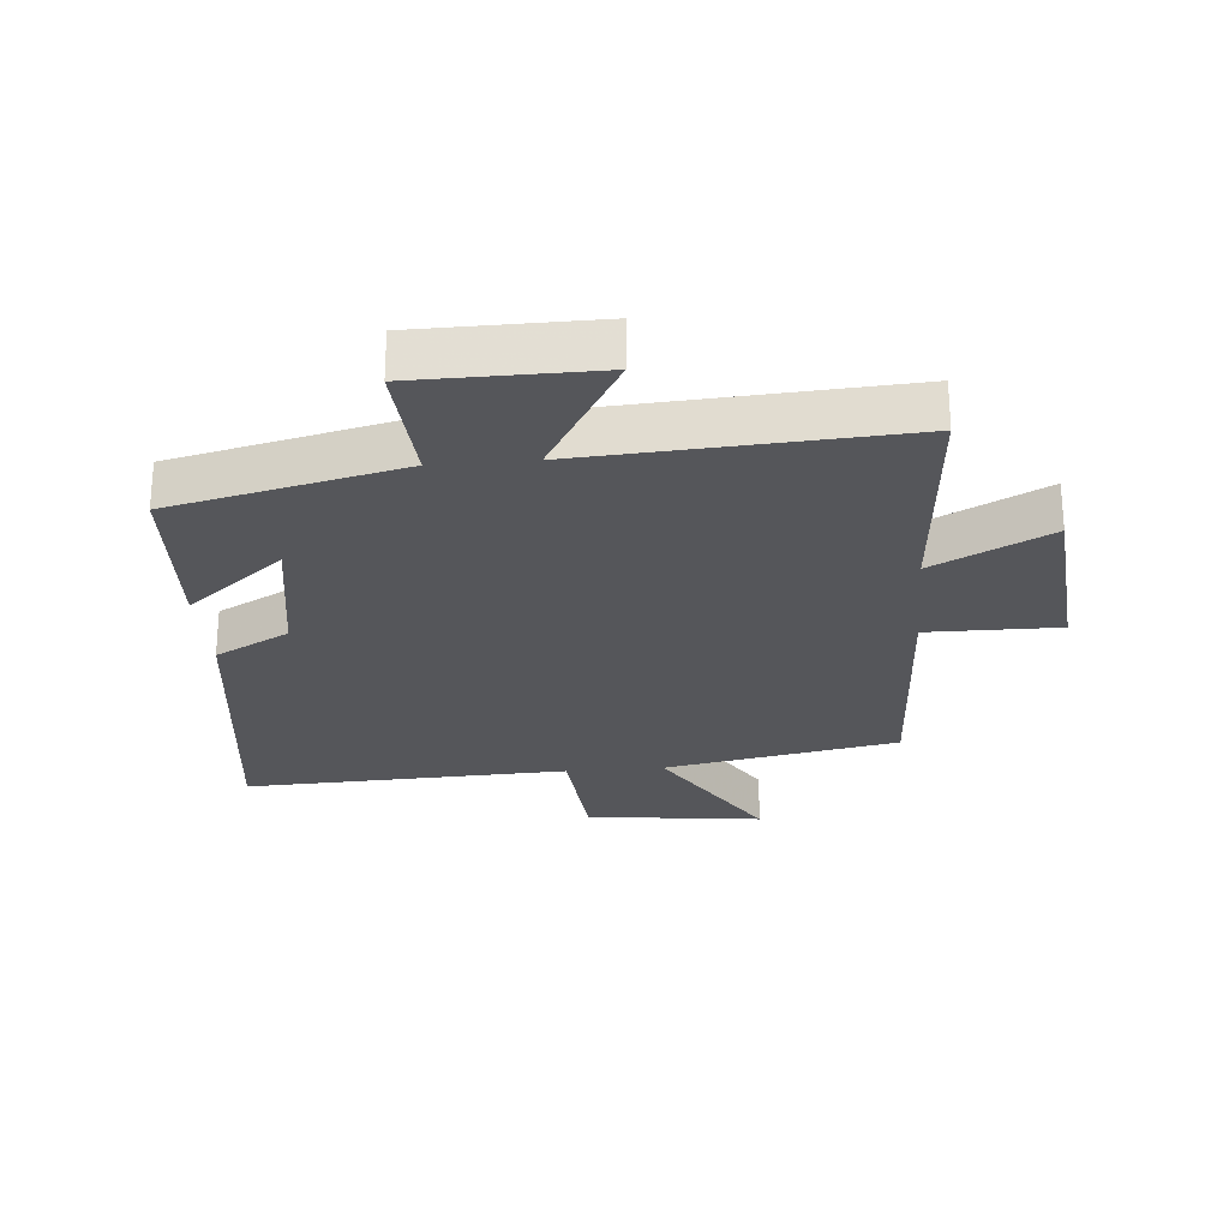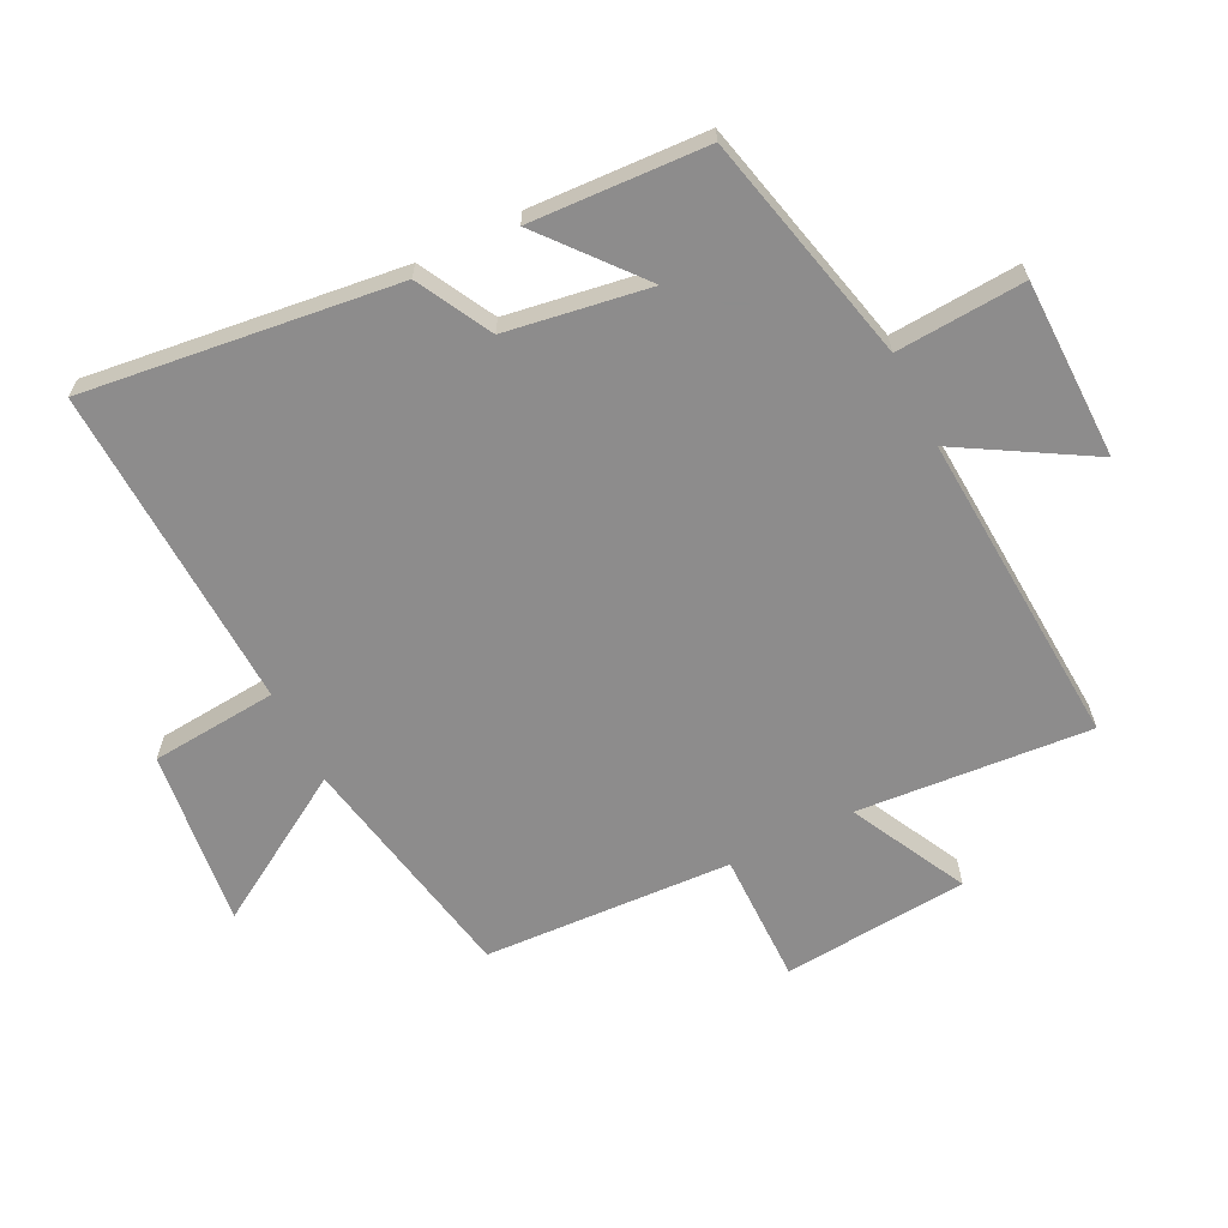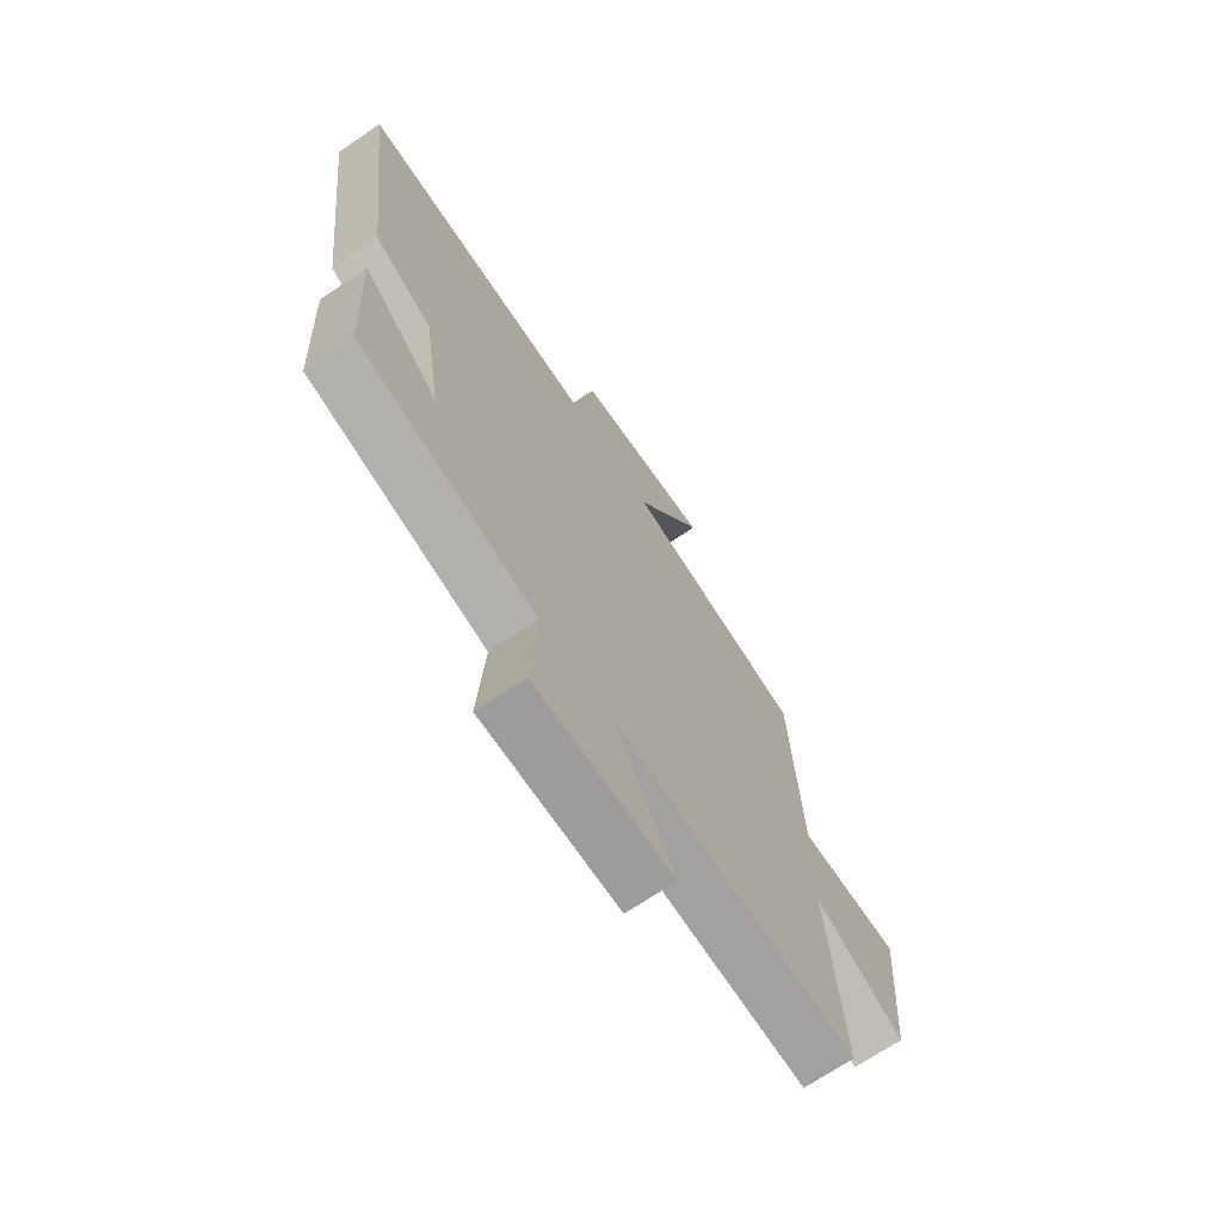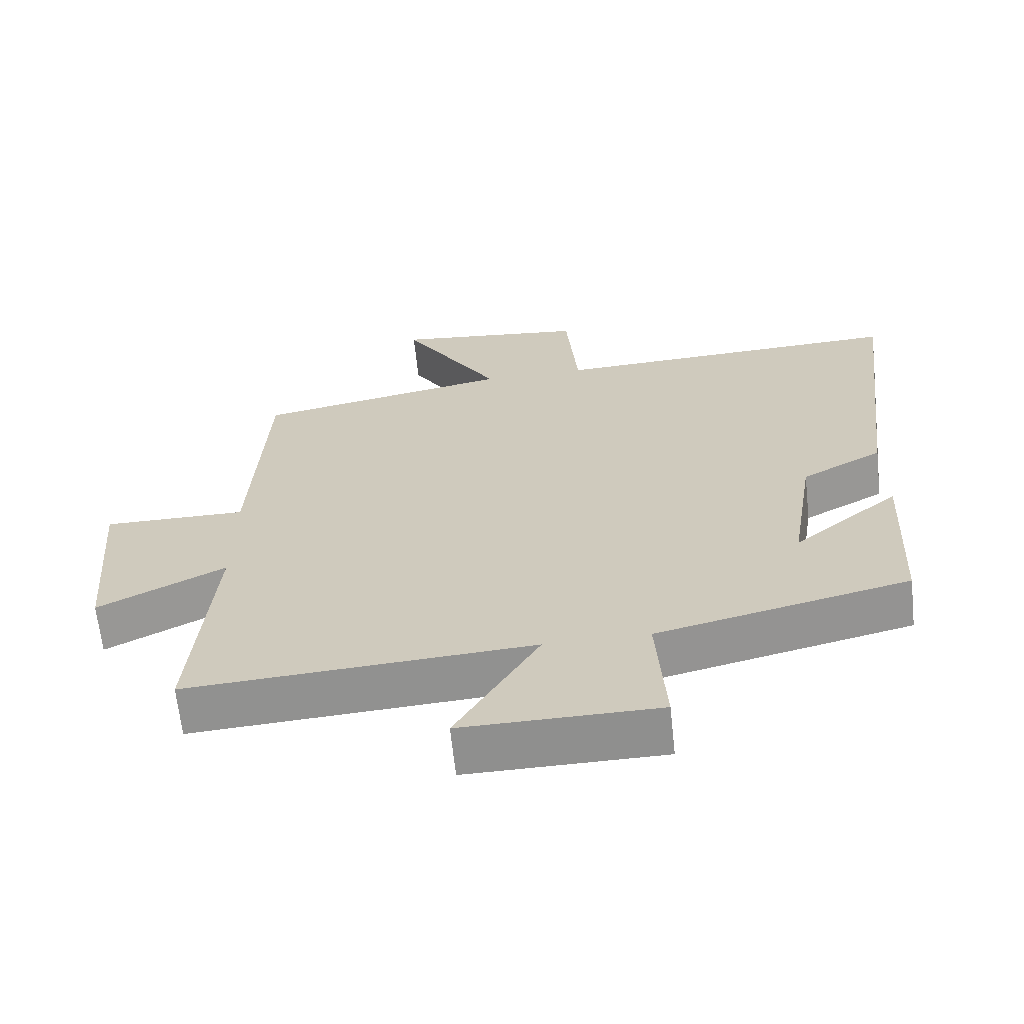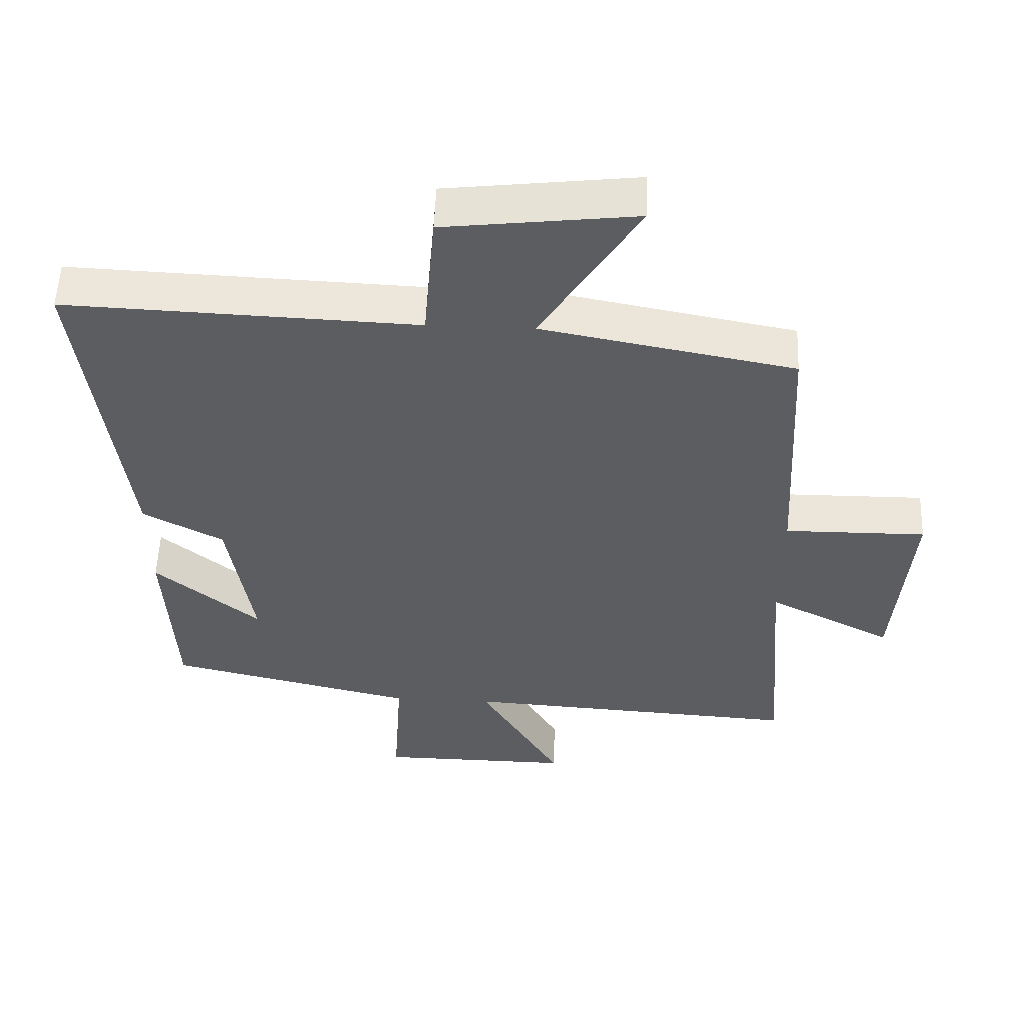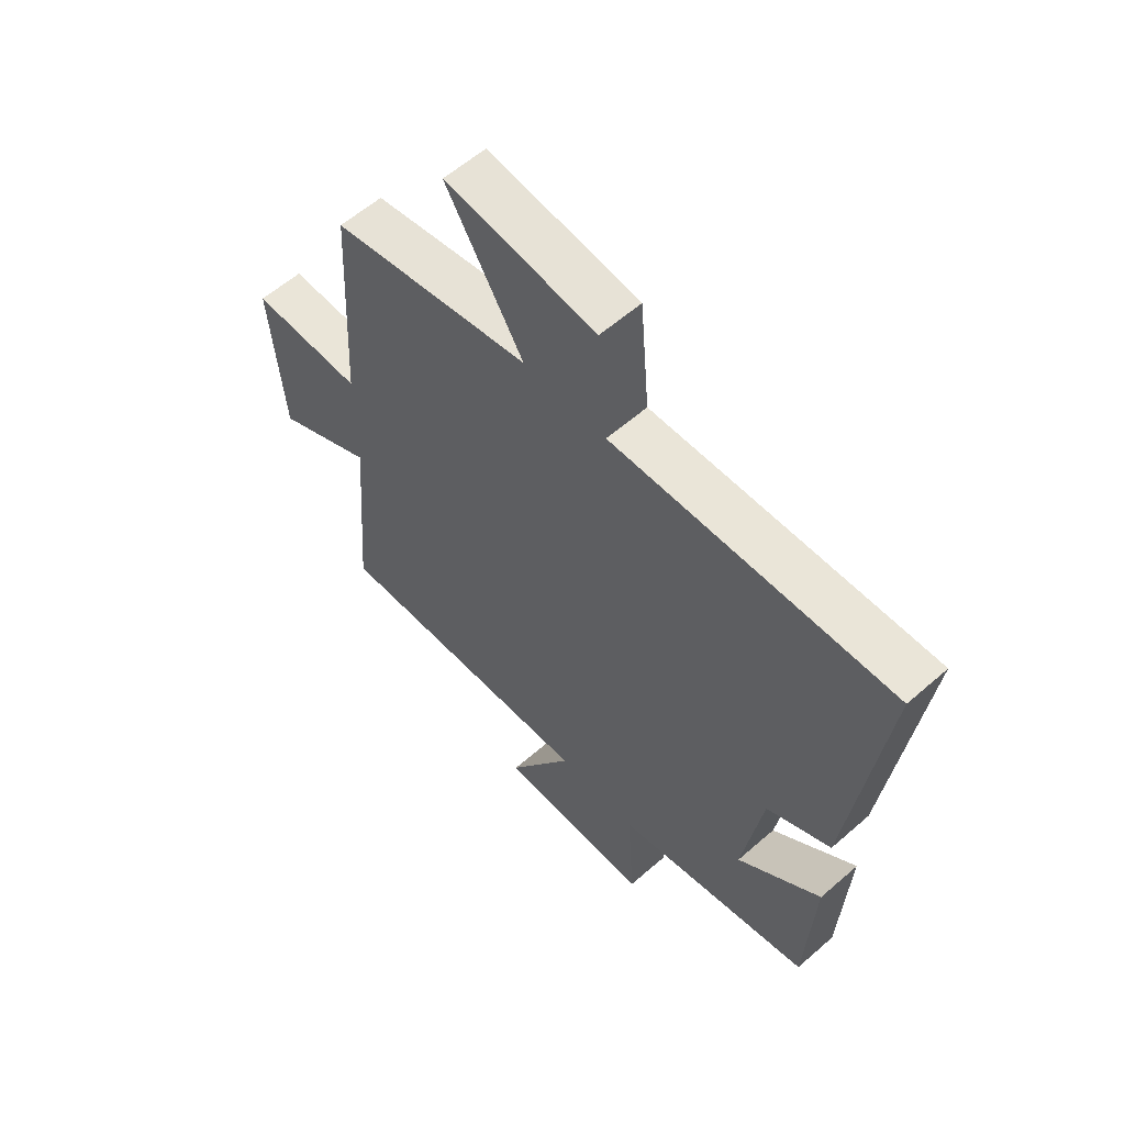
<metadata>
{"format":"obj","ext":"obj","renderer":"f3d","projection":"perspective","resolution":1024,"background":"white","views":[{"elev":-25.9,"azim":-175.0,"up":"+Y"},{"elev":-64.3,"azim":116.6,"up":"+Y"},{"elev":-69.7,"azim":124.1,"up":"+Z"},{"elev":-65.2,"azim":6.1,"up":"+Z"},{"elev":54.2,"azim":-177.7,"up":"+Z"},{"elev":59.0,"azim":48.0,"up":"+Z"}]}
</metadata>
<code>
v 0.486 0.07 -0.415
v 0.121 0.07 -0.5
v 0.134 0.07 -0.703
v -0.15 0.07 -0.705
v -0.029 0.07 -0.5
v -0.53 0.07 -0.53
v -0.5 0.07 -0.161
v -0.684 0.07 -0.255
v -0.708 0.07 0.039
v -0.5 0.07 0.037
v -0.479 0.07 0.43
v -0.108 0.07 0.5
v -0.251 0.07 0.734
v 0.029 0.07 0.7
v 0.046 0.07 0.5
v 0.561 0.07 0.52
v 0.5 0.07 0.026
v 0.382 0.07 -0.037
v 0.346 0.07 -0.263
v 0.5 0.07 -0.136
v 0.486 0 -0.415
v 0.121 0 -0.5
v 0.134 0 -0.703
v -0.15 0 -0.705
v -0.029 0 -0.5
v -0.53 0 -0.53
v -0.5 0 -0.161
v -0.684 0 -0.255
v -0.708 0 0.039
v -0.5 0 0.037
v -0.479 0 0.43
v -0.108 0 0.5
v -0.251 0 0.734
v 0.029 0 0.7
v 0.046 0 0.5
v 0.561 0 0.52
v 0.5 0 0.026
v 0.382 0 -0.037
v 0.346 0 -0.263
v 0.5 0 -0.136
f 19 20 1 2
f 18 19 2
f 15 16 17 18
f 15 18 2
f 12 13 14 15
f 12 15 2
f 11 12 2
f 10 11 2
f 7 8 9 10
f 7 10 2
f 5 6 7
f 5 7 2
f 2 3 4 5
f 22 21 40 39
f 22 39 38
f 38 37 36 35
f 22 38 35
f 35 34 33 32
f 22 35 32
f 22 32 31
f 22 31 30
f 30 29 28 27
f 22 30 27
f 27 26 25
f 22 27 25
f 25 24 23 22
f 1 21 22 2
f 2 22 23 3
f 3 23 24 4
f 4 24 25 5
f 5 25 26 6
f 6 26 27 7
f 7 27 28 8
f 8 28 29 9
f 9 29 30 10
f 10 30 31 11
f 11 31 32 12
f 12 32 33 13
f 13 33 34 14
f 14 34 35 15
f 15 35 36 16
f 16 36 37 17
f 17 37 38 18
f 18 38 39 19
f 19 39 40 20
f 20 40 21 1

</code>
